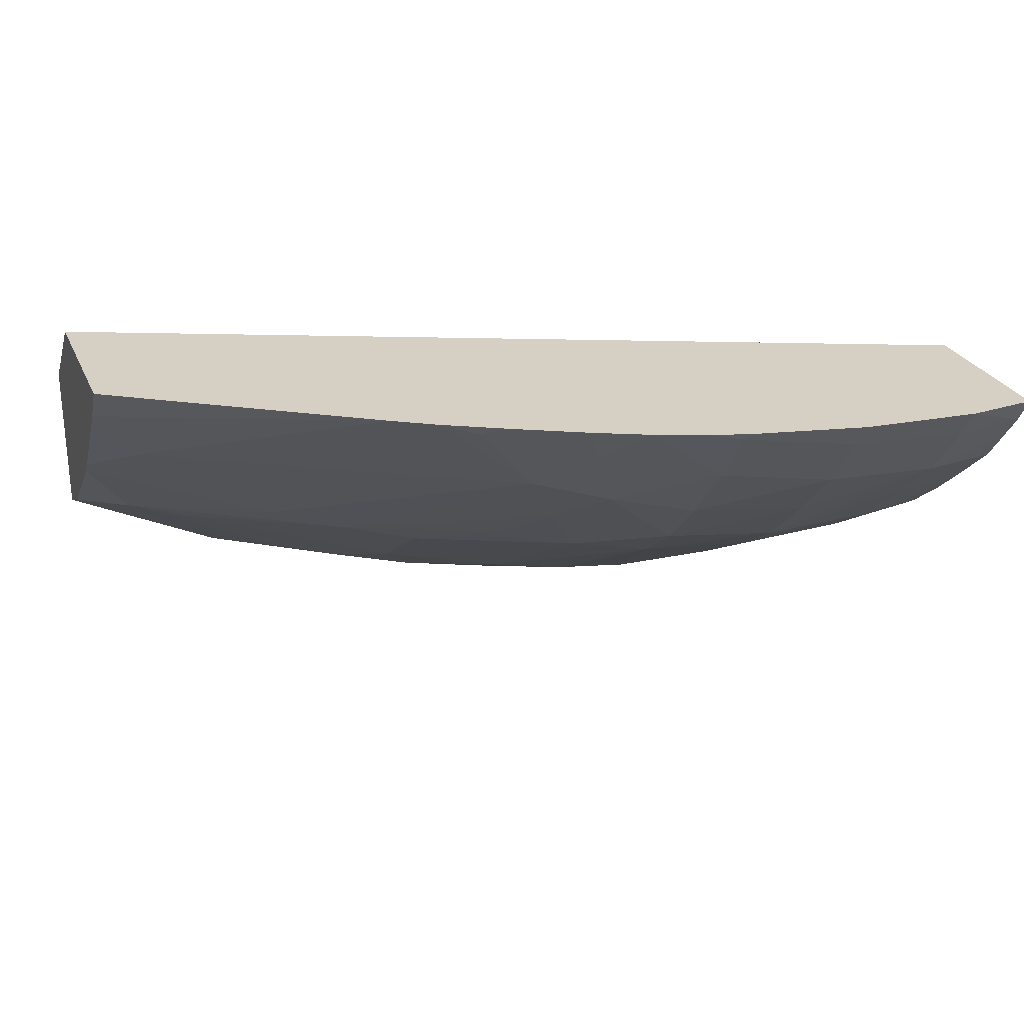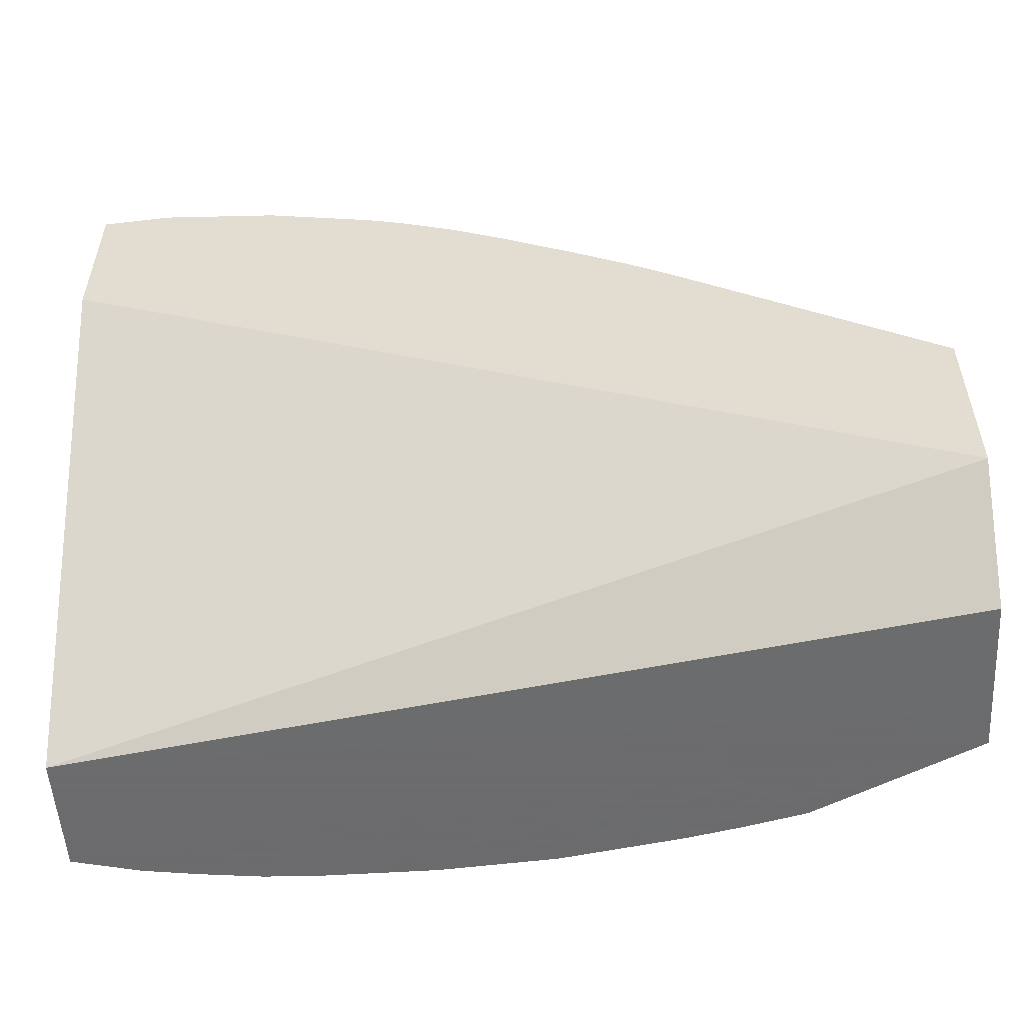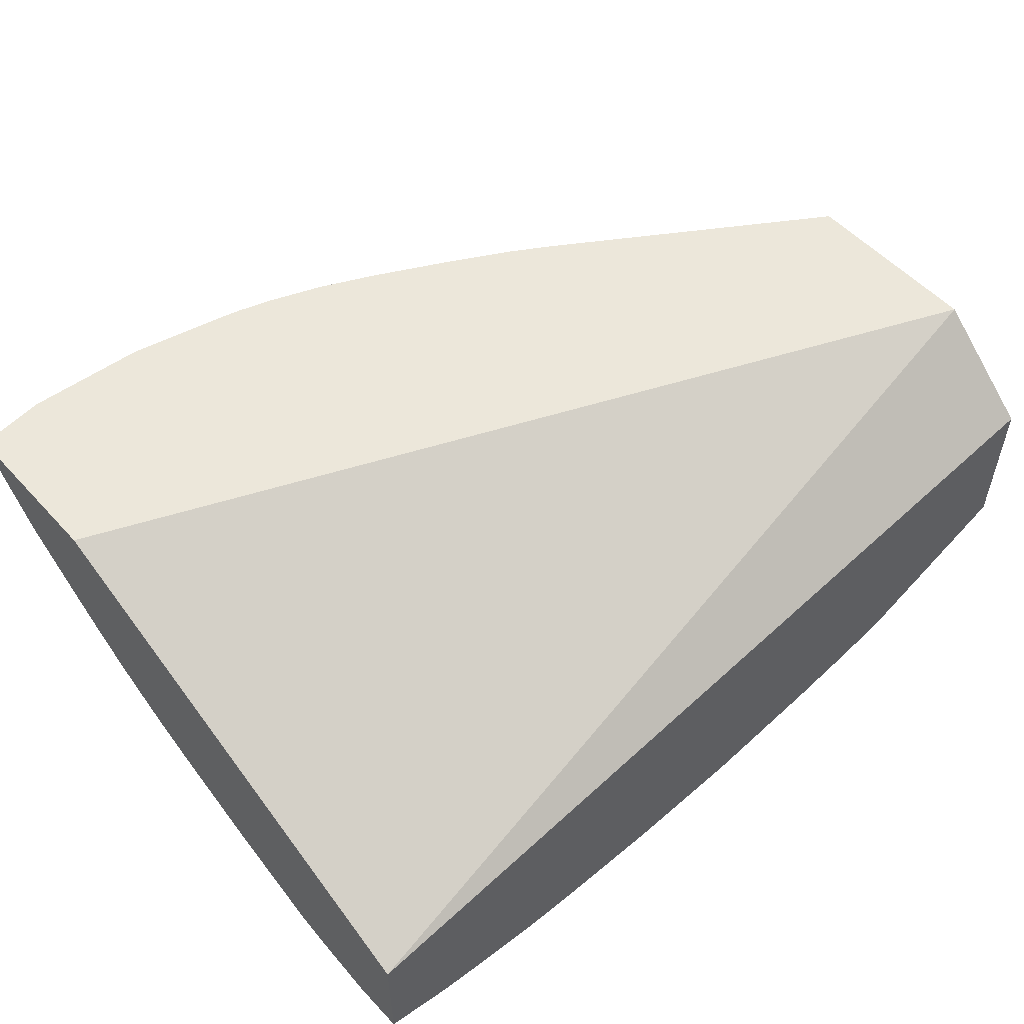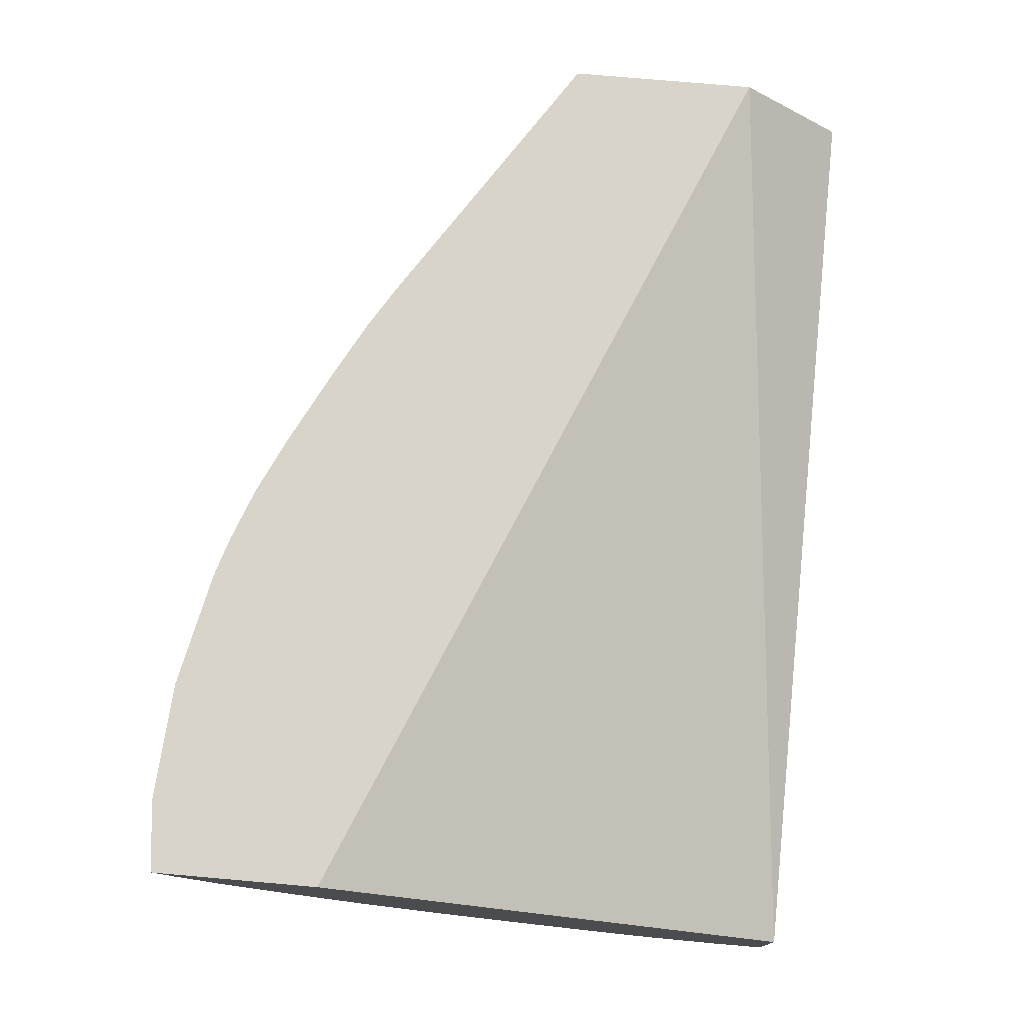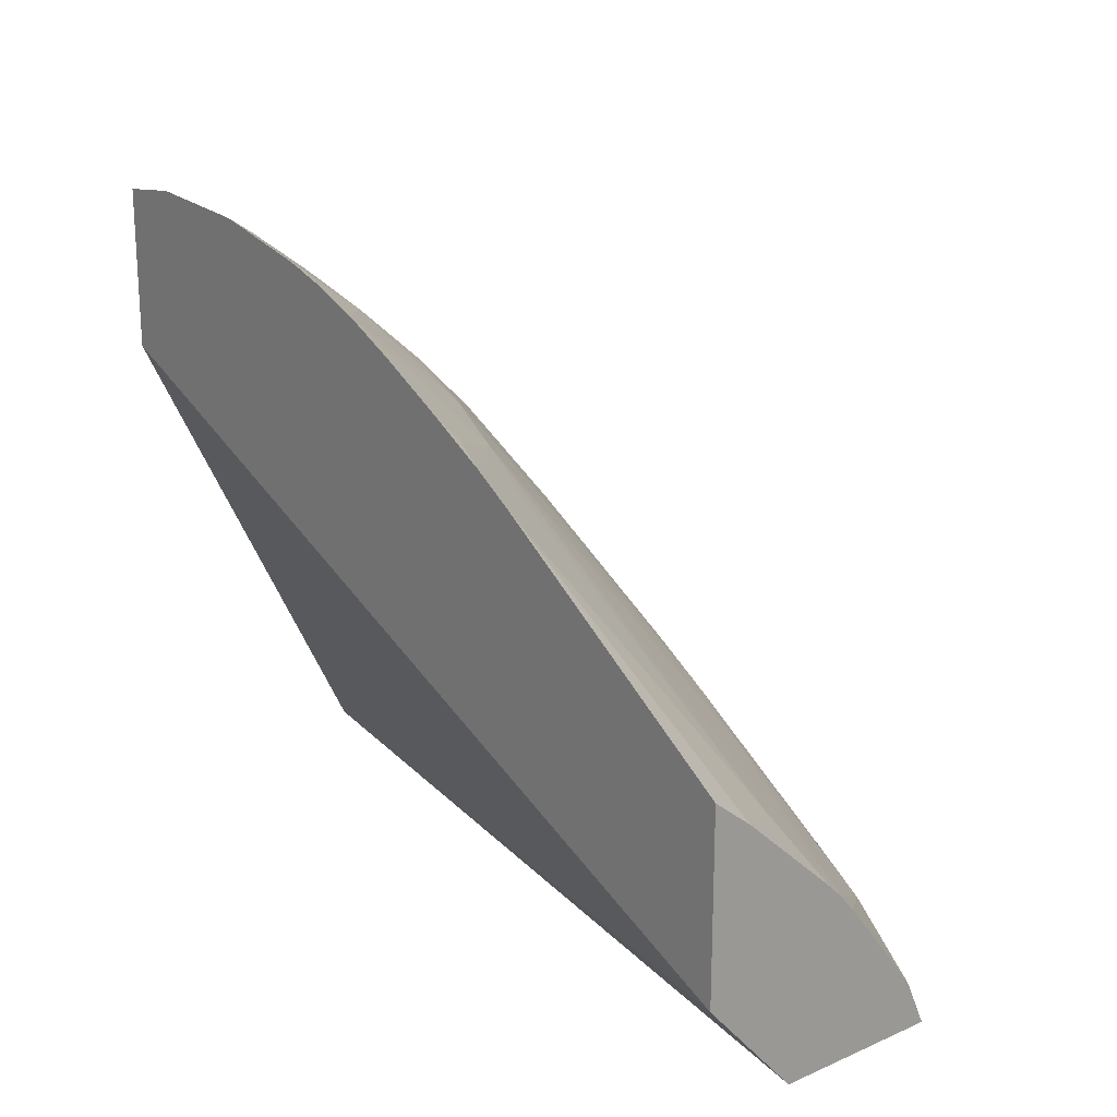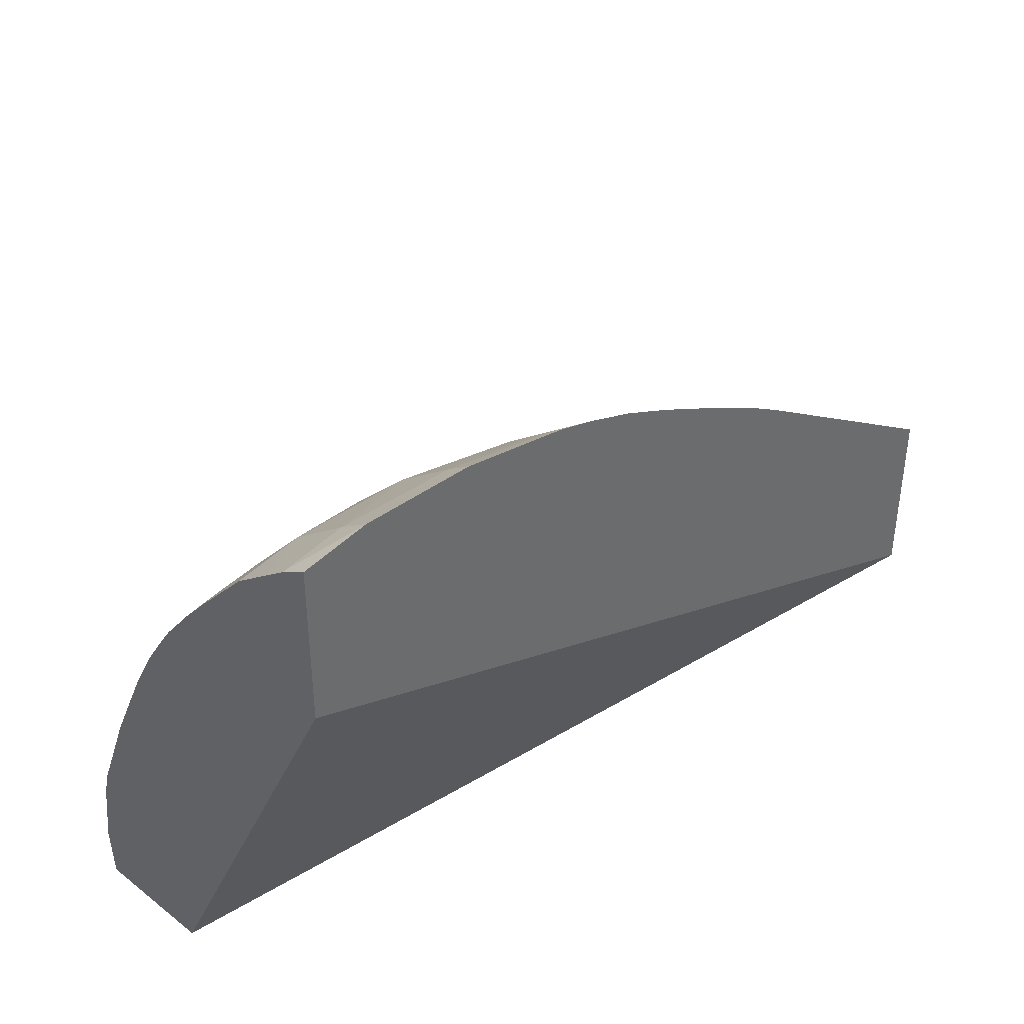
<metadata>
{"format":"obj","ext":"obj","renderer":"f3d","projection":"perspective","resolution":1024,"background":"white","views":[{"elev":26.4,"azim":-20.2,"up":"+Y"},{"elev":-53.5,"azim":-176.5,"up":"+Z"},{"elev":53.7,"azim":138.8,"up":"+Y"},{"elev":75.2,"azim":95.0,"up":"+Y"},{"elev":19.9,"azim":-128.4,"up":"+Z"},{"elev":39.5,"azim":133.7,"up":"+Z"}]}
</metadata>
<code>
v -0.05401 0.01834 0.05114
v -0.05401 0.0185 0.05152
v -0.05401 0.01866 0.05114
v -0.05267 0.01769 0.05114
v -0.05303 0.01804 0.05151
v -0.05399 0.0185 0.05153
v -0.05361 0.01864 0.05208
v -0.05401 0.01853 0.05156
v -0.05401 0.01966 0.05114
v -0.05196 0.01866 0.05114
v -0.05265 0.01768 0.05114
v -0.05215 0.01784 0.05181
v -0.0516 0.01773 0.05202
v -0.05311 0.01852 0.05223
v -0.0518 0.01858 0.0531
v -0.05244 0.01876 0.05292
v -0.05394 0.0192 0.05247
v -0.05401 0.01923 0.05245
v -0.05401 0.01911 0.05231
v -0.05401 0.01866 0.05172
v -0.05401 0.0204 0.05199
v -0.04678 0.01852 0.05114
v -0.05263 0.01767 0.05114
v -0.05096 0.01762 0.05221
v -0.05124 0.01793 0.05254
v -0.05213 0.01834 0.05258
v -0.05119 0.01844 0.05328
v -0.0507 0.01866 0.05379
v -0.05058 0.01871 0.05392
v -0.05029 0.01909 0.05451
v -0.05064 0.01965 0.05491
v -0.05401 0.01934 0.05256
v -0.05363 0.01959 0.05305
v -0.05401 0.0204 0.0535
v -0.04678 0.0204 0.055
v -0.04678 0.0175 0.05114
v -0.05215 0.01756 0.05114
v -0.05215 0.0176 0.05133
v -0.05124 0.0175 0.05165
v -0.05023 0.01754 0.05239
v -0.04963 0.01772 0.053
v -0.05023 0.01779 0.05287
v -0.04994 0.01857 0.0541
v -0.05 0.01866 0.05417
v -0.05 0.01947 0.05508
v -0.05027 0.02007 0.05546
v -0.05119 0.0203 0.05519
v -0.05151 0.0204 0.0551
v -0.05119 0.01982 0.05475
v -0.05401 0.02009 0.05325
v -0.05186 0.0204 0.05489
v -0.05401 0.0201 0.05326
v -0.04678 0.0204 0.05633
v -0.04687 0.01748 0.05114
v -0.04678 0.01749 0.05123
v -0.05169 0.01746 0.05114
v -0.05023 0.01731 0.05159
v -0.04929 0.01751 0.05263
v -0.04899 0.01766 0.05307
v -0.04929 0.01794 0.05344
v -0.04927 0.01846 0.05426
v -0.04971 0.01866 0.05433
v -0.04927 0.01883 0.05474
v -0.04927 0.01931 0.05523
v -0.04927 0.01986 0.05571
v -0.04998 0.0204 0.05588
v -0.05042 0.0204 0.05567
v -0.05101 0.0204 0.05537
v -0.04678 0.02018 0.0562
v -0.04734 0.0204 0.0564
v -0.04734 0.01736 0.05114
v -0.04678 0.01747 0.05159
v -0.04734 0.01733 0.05159
v -0.05067 0.01729 0.05114
v -0.04927 0.01723 0.05159
v -0.04831 0.01745 0.05255
v -0.04831 0.01766 0.05308
v -0.04831 0.01793 0.05356
v -0.04831 0.01841 0.05436
v -0.0486 0.01866 0.05467
v -0.04831 0.01874 0.05485
v -0.04831 0.01922 0.05535
v -0.04831 0.01971 0.05583
v -0.04927 0.02034 0.05608
v -0.04955 0.0204 0.05604
v -0.04734 0.02015 0.05622
v -0.04678 0.01998 0.05604
v -0.04831 0.0204 0.05633
v -0.04831 0.02019 0.05619
v -0.04779 0.01729 0.05114
v -0.04678 0.01754 0.05213
v -0.04678 0.0176 0.05237
v -0.04738 0.01755 0.05259
v -0.04831 0.01722 0.05159
v -0.04831 0.01723 0.05114
v -0.04971 0.01722 0.05114
v -0.04927 0.01722 0.05114
v -0.04773 0.01767 0.05306
v -0.04734 0.01843 0.05434
v -0.04831 0.01866 0.05472
v -0.04762 0.01866 0.05469
v -0.04734 0.01875 0.05482
v -0.04734 0.01924 0.05537
v -0.04734 0.01967 0.05585
v -0.04916 0.0204 0.05615
v -0.04927 0.0204 0.05612
v -0.04678 0.0197 0.05583
v -0.04678 0.01793 0.05319
v -0.04709 0.01776 0.05294
v -0.04875 0.01721 0.05114
v -0.04678 0.01827 0.05392
v -0.04678 0.01847 0.05429
v -0.04678 0.01865 0.05456
v -0.04678 0.01866 0.05458
v -0.04734 0.01866 0.05468
v -0.04678 0.01878 0.05477
v -0.04678 0.01906 0.05511
v -0.04678 0.01926 0.05534
f 1 2 8
f 1 8 20
f 1 20 19
f 1 19 18
f 1 18 32
f 1 32 50
f 1 50 52
f 1 52 34
f 1 34 21
f 1 21 9
f 1 9 3
f 1 3 10
f 1 10 22
f 1 22 36
f 1 36 54
f 1 54 71
f 1 71 90
f 1 90 95
f 1 95 110
f 1 110 97
f 1 97 96
f 1 96 74
f 1 74 56
f 1 56 37
f 1 37 23
f 1 23 11
f 1 11 4
f 1 4 2
f 2 4 5
f 2 5 6
f 2 6 7
f 2 7 8
f 3 9 10
f 4 11 5
f 5 7 6
f 5 11 12
f 5 12 7
f 7 12 13
f 7 13 14
f 7 14 15
f 7 15 16
f 7 16 17
f 7 17 18
f 7 18 19
f 7 19 20
f 7 20 8
f 9 21 22
f 9 22 10
f 11 23 13
f 11 13 12
f 13 24 25
f 13 25 14
f 13 23 24
f 14 26 15
f 14 25 26
f 15 27 28
f 15 28 29
f 15 29 30
f 15 30 31
f 15 31 16
f 15 26 27
f 16 31 17
f 17 31 18
f 18 31 33
f 18 33 32
f 21 34 51
f 21 51 48
f 21 48 68
f 21 68 67
f 21 67 66
f 21 66 85
f 21 85 106
f 21 106 105
f 21 105 88
f 21 88 70
f 21 70 53
f 21 53 35
f 21 35 22
f 22 35 53
f 22 53 69
f 22 69 87
f 22 87 107
f 22 107 118
f 22 118 117
f 22 117 116
f 22 116 114
f 22 114 113
f 22 113 112
f 22 112 111
f 22 111 108
f 22 108 92
f 22 92 91
f 22 91 72
f 22 72 55
f 22 55 36
f 23 37 38
f 23 38 24
f 24 38 39
f 24 39 40
f 24 40 41
f 24 41 42
f 24 42 25
f 25 42 43
f 25 43 27
f 25 27 26
f 27 43 28
f 28 43 29
f 29 43 44
f 29 44 30
f 30 44 45
f 30 45 31
f 31 45 46
f 31 46 47
f 31 47 48
f 31 48 49
f 31 49 33
f 32 33 50
f 33 49 51
f 33 51 50
f 34 52 51
f 36 55 54
f 37 56 39
f 37 39 38
f 39 56 57
f 39 57 40
f 40 57 58
f 40 58 41
f 41 58 59
f 41 59 60
f 41 60 61
f 41 61 42
f 42 61 43
f 43 62 44
f 43 61 62
f 44 62 45
f 45 62 63
f 45 63 64
f 45 64 65
f 45 65 66
f 45 66 46
f 46 67 47
f 46 66 67
f 47 68 48
f 47 67 68
f 48 51 49
f 50 51 52
f 53 70 69
f 54 55 71
f 55 72 73
f 55 73 71
f 56 74 57
f 57 74 75
f 57 75 58
f 58 75 76
f 58 76 59
f 59 61 60
f 59 76 77
f 59 77 78
f 59 78 79
f 59 79 61
f 61 79 80
f 61 80 63
f 61 63 62
f 63 80 81
f 63 81 82
f 63 82 64
f 64 82 83
f 64 83 65
f 65 84 85
f 65 85 66
f 65 83 84
f 69 70 86
f 69 86 87
f 70 88 89
f 70 89 86
f 71 73 90
f 72 91 73
f 73 91 92
f 73 92 93
f 73 93 94
f 73 94 95
f 73 95 90
f 74 96 75
f 75 97 94
f 75 94 76
f 75 96 97
f 76 94 93
f 76 93 98
f 76 98 77
f 77 98 78
f 78 98 99
f 78 99 79
f 79 100 80
f 79 99 101
f 79 101 100
f 80 100 81
f 81 100 101
f 81 101 102
f 81 102 103
f 81 103 104
f 81 104 82
f 82 104 83
f 83 89 84
f 83 104 86
f 83 86 89
f 84 89 88
f 84 88 105
f 84 105 106
f 84 106 85
f 86 104 87
f 87 104 107
f 92 108 109
f 92 109 93
f 93 109 98
f 94 97 110
f 94 110 95
f 98 109 108
f 98 108 111
f 98 111 112
f 98 112 99
f 99 112 113
f 99 113 114
f 99 114 115
f 99 115 101
f 101 115 102
f 102 115 114
f 102 114 116
f 102 116 117
f 102 117 103
f 103 117 118
f 103 118 104
f 104 118 107

</code>
